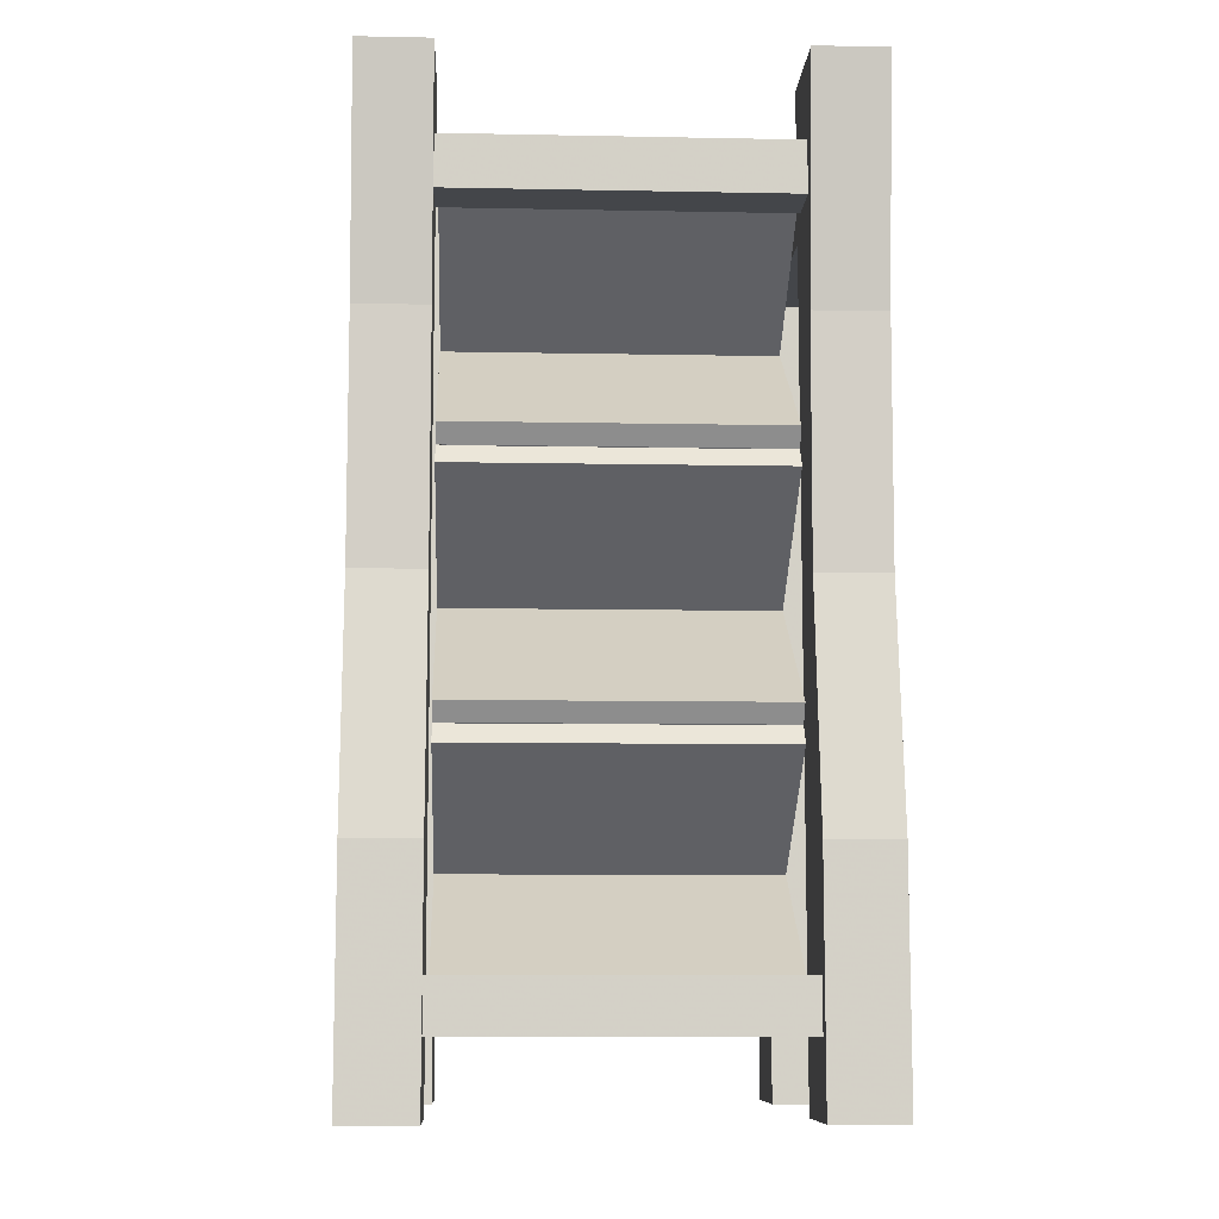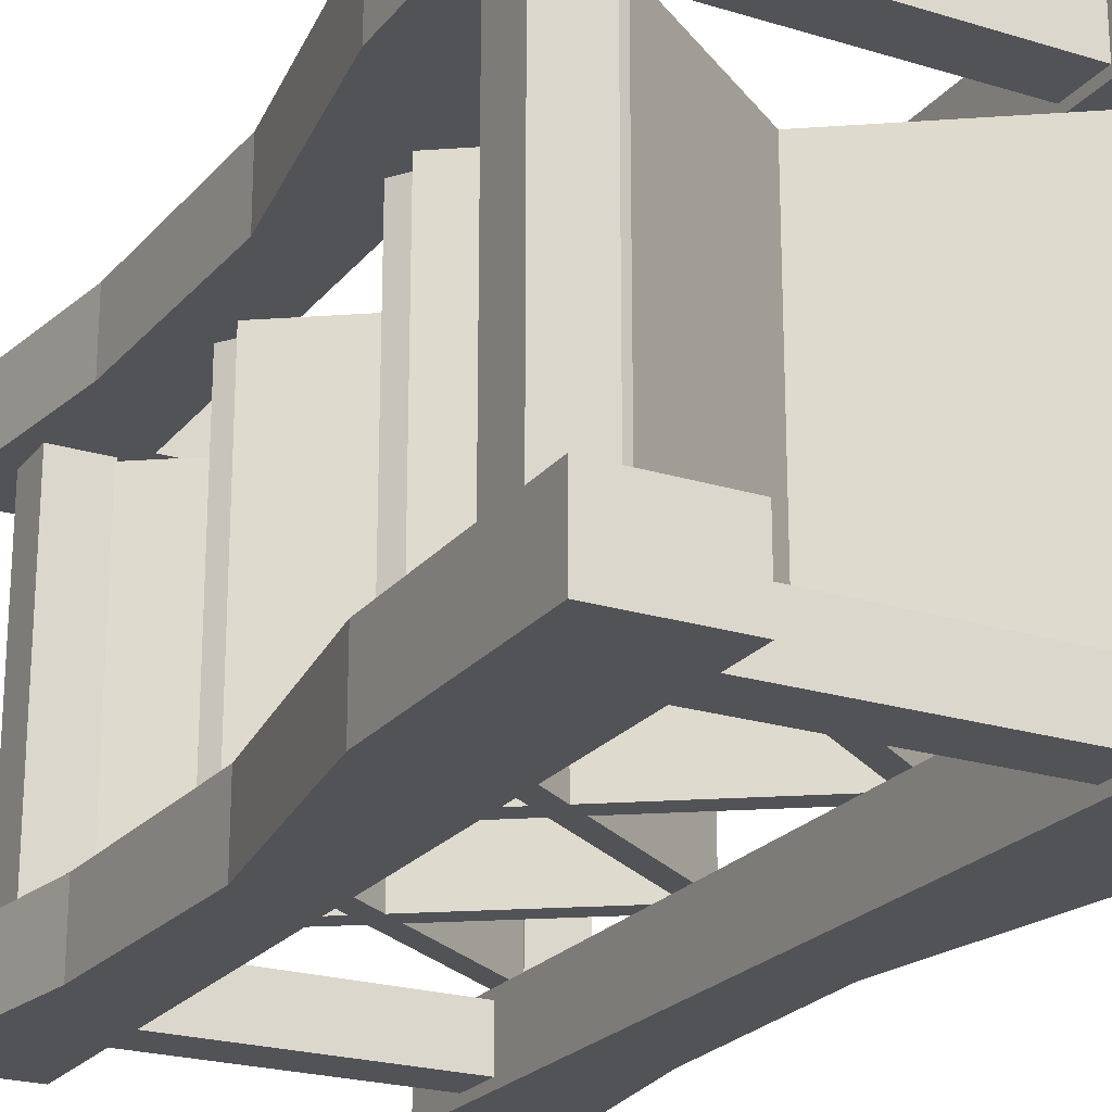
<metadata>
{"format":"obj","ext":"obj","renderer":"f3d","projection":"perspective","resolution":1024,"background":"white","views":[{"elev":-9.4,"azim":87.1,"up":"+Y"},{"elev":-22.4,"azim":-28.1,"up":"+Z"}]}
</metadata>
<code>
v 37.4 0 36.53
v 20.76 0 36.53
v 37.4 0 25.54
v 20.76 0 36.53
v 20.76 0 25.54
v 37.4 0 25.54
v 37.4 143.5 36.53
v 37.4 143.5 25.54
v 20.76 143.5 36.53
v 20.76 143.5 36.53
v 37.4 143.5 25.54
v 20.76 143.5 25.54
v 37.4 0 25.54
v 37.4 35.87 36.53
v 37.4 0 36.53
v 37.4 35.87 36.53
v 37.4 0 25.54
v 37.4 35.87 25.54
v 20.76 0 36.53
v 20.76 143.5 36.53
v 20.76 143.5 25.54
v 20.76 0 36.53
v 20.76 143.5 25.54
v 20.76 0 25.54
v -37.4 0 36.53
v -37.4 0 25.54
v -20.76 0 36.53
v -20.76 0 36.53
v -37.4 0 25.54
v -20.76 0 25.54
v -37.4 143.5 36.53
v -20.76 143.5 36.53
v -37.4 143.5 25.54
v -20.76 143.5 36.53
v -20.76 143.5 25.54
v -37.4 143.5 25.54
v -37.4 35.87 25.54
v -37.4 0 25.54
v -37.4 35.87 36.53
v -37.4 0 36.53
v -37.4 35.87 36.53
v -37.4 0 25.54
v -20.76 0 25.54
v -20.76 143.5 25.54
v -20.76 0 36.53
v -20.76 143.5 36.53
v -20.76 0 36.53
v -20.76 143.5 25.54
v 37.4 -0 -25.54
v 20.76 -0 -25.54
v 20.76 -0 -36.53
v 37.4 -0 -25.54
v 20.76 -0 -36.53
v 37.4 -0 -36.53
v 37.4 143.5 -25.54
v 20.76 143.5 -36.53
v 20.76 143.5 -25.54
v 20.76 143.5 -36.53
v 37.4 143.5 -25.54
v 37.4 143.5 -36.53
v 37.4 35.87 -25.54
v 37.4 -0 -36.53
v 37.4 35.87 -36.53
v 37.4 -0 -36.53
v 37.4 35.87 -25.54
v 37.4 -0 -25.54
v 20.76 -0 -25.54
v 20.76 143.5 -36.53
v 20.76 -0 -36.53
v 20.76 143.5 -36.53
v 20.76 -0 -25.54
v 20.76 143.5 -25.54
v -37.4 -0 -25.54
v -20.76 -0 -36.53
v -20.76 -0 -25.54
v -20.76 -0 -36.53
v -37.4 -0 -25.54
v -37.4 -0 -36.53
v -37.4 143.5 -25.54
v -20.76 143.5 -25.54
v -20.76 143.5 -36.53
v -37.4 143.5 -25.54
v -20.76 143.5 -36.53
v -37.4 143.5 -36.53
v -37.4 35.87 -25.54
v -37.4 -0 -36.53
v -37.4 -0 -25.54
v -37.4 -0 -36.53
v -37.4 35.87 -25.54
v -37.4 35.87 -36.53
v -20.76 -0 -25.54
v -20.76 143.5 -36.53
v -20.76 143.5 -25.54
v -20.76 143.5 -36.53
v -20.76 -0 -25.54
v -20.76 -0 -36.53
v -21.51 10.85 35.09
v 21.51 10.85 35.09
v -21.51 18.6 35.09
v 21.51 18.6 35.09
v -21.51 18.6 35.09
v 21.51 10.85 35.09
v -21.51 10.85 26.94
v 21.51 10.85 26.94
v -21.51 10.85 35.09
v 21.51 10.85 35.09
v -21.51 10.85 35.09
v 21.51 10.85 26.94
v -21.51 18.6 26.94
v 21.51 10.85 26.94
v -21.51 10.85 26.94
v 21.51 10.85 26.94
v -21.51 18.6 26.94
v 21.51 18.6 26.94
v 21.51 18.6 35.09
v -21.51 18.6 26.94
v -21.51 18.6 35.09
v -21.51 18.6 26.94
v 21.51 18.6 35.09
v 21.51 18.6 26.94
v 35.09 10.85 25.92
v 35.09 10.85 -25.92
v 35.09 18.6 25.92
v 35.09 18.6 25.92
v 35.09 10.85 -25.92
v 35.09 18.6 -25.92
v 26.94 10.85 25.92
v 26.94 10.85 -25.92
v 35.09 10.85 25.92
v 35.09 10.85 25.92
v 26.94 10.85 -25.92
v 35.09 10.85 -25.92
v 26.94 18.6 25.92
v 26.94 10.85 -25.92
v 26.94 10.85 25.92
v 26.94 10.85 -25.92
v 26.94 18.6 25.92
v 26.94 18.6 -25.92
v 35.09 18.6 25.92
v 26.94 18.6 -25.92
v 26.94 18.6 25.92
v 26.94 18.6 -25.92
v 35.09 18.6 25.92
v 35.09 18.6 -25.92
v -35.09 18.6 25.92
v -35.09 18.6 -25.92
v -35.09 10.85 25.92
v -35.09 10.85 25.92
v -35.09 18.6 -25.92
v -35.09 10.85 -25.92
v -35.09 10.85 25.92
v -35.09 10.85 -25.92
v -26.94 10.85 25.92
v -26.94 10.85 25.92
v -35.09 10.85 -25.92
v -26.94 10.85 -25.92
v -26.94 10.85 25.92
v -26.94 18.6 -25.92
v -26.94 18.6 25.92
v -26.94 18.6 -25.92
v -26.94 10.85 25.92
v -26.94 10.85 -25.92
v -26.94 18.6 25.92
v -35.09 18.6 -25.92
v -35.09 18.6 25.92
v -35.09 18.6 -25.92
v -26.94 18.6 25.92
v -26.94 18.6 -25.92
v -21.51 10.85 -35.09
v 21.51 18.6 -35.09
v 21.51 10.85 -35.09
v 21.51 18.6 -35.09
v -21.51 10.85 -35.09
v -21.51 18.6 -35.09
v 21.51 10.85 -26.94
v -21.51 10.85 -35.09
v 21.51 10.85 -35.09
v -21.51 10.85 -35.09
v 21.51 10.85 -26.94
v -21.51 10.85 -26.94
v 21.51 18.6 -26.94
v -21.51 10.85 -26.94
v 21.51 10.85 -26.94
v -21.51 10.85 -26.94
v 21.51 18.6 -26.94
v -21.51 18.6 -26.94
v 21.51 18.6 -35.09
v -21.51 18.6 -35.09
v 21.51 18.6 -26.94
v -21.51 18.6 -26.94
v 21.51 18.6 -26.94
v -21.51 18.6 -35.09
v 24.22 14 25.05
v -26.19 49.29 -25.05
v 24.22 14 -25.05
v -26.19 49.29 -25.05
v 24.22 14 25.05
v -26.19 49.29 25.05
v 26.19 16.81 25.05
v 26.19 16.81 -25.05
v -24.22 52.11 25.05
v -24.22 52.11 25.05
v 26.19 16.81 -25.05
v -24.22 52.11 -25.05
v 26.19 16.81 25.05
v -26.19 49.29 25.05
v 24.22 14 25.05
v -26.19 49.29 25.05
v 26.19 16.81 25.05
v -24.22 52.11 25.05
v 26.19 16.81 -25.05
v 26.19 16.81 25.05
v 24.22 14 25.05
v 24.22 14 25.05
v 24.22 14 -25.05
v 26.19 16.81 -25.05
v 26.19 16.81 -25.05
v -26.19 49.29 -25.05
v -24.22 52.11 -25.05
v -26.19 49.29 -25.05
v 26.19 16.81 -25.05
v 24.22 14 -25.05
v -24.22 52.11 25.05
v -26.19 49.29 -25.05
v -26.19 49.29 25.05
v -26.19 49.29 -25.05
v -24.22 52.11 25.05
v -24.22 52.11 -25.05
v -26.19 16.81 25.05
v 24.22 52.11 25.05
v -26.19 16.81 -25.05
v 24.22 52.11 25.05
v 24.22 52.11 -25.05
v -26.19 16.81 -25.05
v -24.22 14 25.05
v 26.19 49.29 -25.05
v 26.19 49.29 25.05
v 26.19 49.29 -25.05
v -24.22 14 25.05
v -24.22 14 -25.05
v 24.22 52.11 25.05
v -24.22 14 25.05
v 26.19 49.29 25.05
v -24.22 14 25.05
v 24.22 52.11 25.05
v -26.19 16.81 25.05
v -24.22 14 25.05
v -26.19 16.81 -25.05
v -24.22 14 -25.05
v -26.19 16.81 -25.05
v -24.22 14 25.05
v -26.19 16.81 25.05
v 24.22 52.11 -25.05
v -24.22 14 -25.05
v -26.19 16.81 -25.05
v -24.22 14 -25.05
v 24.22 52.11 -25.05
v 26.19 49.29 -25.05
v 24.22 52.11 25.05
v 26.19 49.29 -25.05
v 24.22 52.11 -25.05
v 26.19 49.29 -25.05
v 24.22 52.11 25.05
v 26.19 49.29 25.05
v -24.22 90.31 25.05
v 26.19 55.01 -25.05
v -24.22 90.31 -25.05
v 26.19 55.01 -25.05
v -24.22 90.31 25.05
v 26.19 55.01 25.05
v -26.19 87.49 25.05
v -26.19 87.49 -25.05
v 24.22 52.2 25.05
v 24.22 52.2 25.05
v -26.19 87.49 -25.05
v 24.22 52.2 -25.05
v -26.19 87.49 25.05
v 24.22 52.2 25.05
v 26.19 55.01 25.05
v 26.19 55.01 25.05
v -24.22 90.31 25.05
v -26.19 87.49 25.05
v -26.19 87.49 -25.05
v -26.19 87.49 25.05
v -24.22 90.31 25.05
v -24.22 90.31 25.05
v -24.22 90.31 -25.05
v -26.19 87.49 -25.05
v -26.19 87.49 -25.05
v 26.19 55.01 -25.05
v 24.22 52.2 -25.05
v 26.19 55.01 -25.05
v -26.19 87.49 -25.05
v -24.22 90.31 -25.05
v 24.22 52.2 25.05
v 26.19 55.01 -25.05
v 26.19 55.01 25.05
v 26.19 55.01 -25.05
v 24.22 52.2 25.05
v 24.22 52.2 -25.05
v 26.19 87.49 25.05
v -24.22 52.2 25.05
v 26.19 87.49 -25.05
v -24.22 52.2 25.05
v -24.22 52.2 -25.05
v 26.19 87.49 -25.05
v 24.22 90.31 25.05
v -26.19 55.01 -25.05
v -26.19 55.01 25.05
v -26.19 55.01 -25.05
v 24.22 90.31 25.05
v 24.22 90.31 -25.05
v -26.19 55.01 25.05
v 26.19 87.49 25.05
v 24.22 90.31 25.05
v 26.19 87.49 25.05
v -26.19 55.01 25.05
v -24.22 52.2 25.05
v 24.22 90.31 -25.05
v 24.22 90.31 25.05
v 26.19 87.49 25.05
v 26.19 87.49 25.05
v 26.19 87.49 -25.05
v 24.22 90.31 -25.05
v -26.19 55.01 -25.05
v 24.22 90.31 -25.05
v 26.19 87.49 -25.05
v 26.19 87.49 -25.05
v -24.22 52.2 -25.05
v -26.19 55.01 -25.05
v -24.22 52.2 25.05
v -26.19 55.01 -25.05
v -24.22 52.2 -25.05
v -26.19 55.01 -25.05
v -24.22 52.2 25.05
v -26.19 55.01 25.05
v 24.22 90.39 25.05
v -26.19 125.7 -25.05
v 24.22 90.39 -25.05
v -26.19 125.7 -25.05
v 24.22 90.39 25.05
v -26.19 125.7 25.05
v 26.19 93.21 25.05
v 26.19 93.21 -25.05
v -24.22 128.5 25.05
v -24.22 128.5 25.05
v 26.19 93.21 -25.05
v -24.22 128.5 -25.05
v 26.19 93.21 25.05
v -26.19 125.7 25.05
v 24.22 90.39 25.05
v -26.19 125.7 25.05
v 26.19 93.21 25.05
v -24.22 128.5 25.05
v 26.19 93.21 -25.05
v 26.19 93.21 25.05
v 24.22 90.39 25.05
v 24.22 90.39 25.05
v 24.22 90.39 -25.05
v 26.19 93.21 -25.05
v 26.19 93.21 -25.05
v -26.19 125.7 -25.05
v -24.22 128.5 -25.05
v -26.19 125.7 -25.05
v 26.19 93.21 -25.05
v 24.22 90.39 -25.05
v -26.19 125.7 25.05
v -24.22 128.5 -25.05
v -26.19 125.7 -25.05
v -24.22 128.5 -25.05
v -26.19 125.7 25.05
v -24.22 128.5 25.05
v -26.19 93.21 25.05
v 24.22 128.5 25.05
v -26.19 93.21 -25.05
v 24.22 128.5 25.05
v 24.22 128.5 -25.05
v -26.19 93.21 -25.05
v -24.22 90.39 25.05
v -24.22 90.39 -25.05
v 26.19 125.7 25.05
v 26.19 125.7 25.05
v -24.22 90.39 -25.05
v 26.19 125.7 -25.05
v 26.19 125.7 25.05
v -26.19 93.21 25.05
v -24.22 90.39 25.05
v -26.19 93.21 25.05
v 26.19 125.7 25.05
v 24.22 128.5 25.05
v -24.22 90.39 25.05
v -26.19 93.21 -25.05
v -24.22 90.39 -25.05
v -26.19 93.21 -25.05
v -24.22 90.39 25.05
v -26.19 93.21 25.05
v 26.19 125.7 -25.05
v -26.19 93.21 -25.05
v 24.22 128.5 -25.05
v -26.19 93.21 -25.05
v 26.19 125.7 -25.05
v -24.22 90.39 -25.05
v 26.19 125.7 25.05
v 24.22 128.5 -25.05
v 24.22 128.5 25.05
v 24.22 128.5 -25.05
v 26.19 125.7 25.05
v 26.19 125.7 -25.05
v -21.51 124.2 35.09
v 21.51 124.2 35.09
v -21.51 132 35.09
v 21.51 132 35.09
v -21.51 132 35.09
v 21.51 124.2 35.09
v -21.51 124.2 26.94
v 21.51 124.2 26.94
v -21.51 124.2 35.09
v 21.51 124.2 35.09
v -21.51 124.2 35.09
v 21.51 124.2 26.94
v -21.51 132 26.94
v 21.51 124.2 26.94
v -21.51 124.2 26.94
v 21.51 124.2 26.94
v -21.51 132 26.94
v 21.51 132 26.94
v 21.51 132 35.09
v -21.51 132 26.94
v -21.51 132 35.09
v -21.51 132 26.94
v 21.51 132 35.09
v 21.51 132 26.94
v 32.36 124.2 25.92
v 32.36 124.2 -25.92
v 32.36 132 25.92
v 32.36 132 25.92
v 32.36 124.2 -25.92
v 32.36 132 -25.92
v 24.2 124.2 25.92
v 24.2 124.2 -25.92
v 32.36 124.2 25.92
v 32.36 124.2 25.92
v 24.2 124.2 -25.92
v 32.36 124.2 -25.92
v 24.2 132 25.92
v 24.2 132 -25.92
v 24.2 124.2 25.92
v 24.2 124.2 25.92
v 24.2 132 -25.92
v 24.2 124.2 -25.92
v 32.36 132 25.92
v 24.2 132 -25.92
v 24.2 132 25.92
v 24.2 132 -25.92
v 32.36 132 25.92
v 32.36 132 -25.92
v -31.97 132 25.92
v -31.97 132 -25.92
v -31.97 124.2 25.92
v -31.97 124.2 25.92
v -31.97 132 -25.92
v -31.97 124.2 -25.92
v -31.97 124.2 25.92
v -31.97 124.2 -25.92
v -23.81 124.2 25.92
v -23.81 124.2 25.92
v -31.97 124.2 -25.92
v -23.81 124.2 -25.92
v -23.81 124.2 25.92
v -23.81 132 -25.92
v -23.81 132 25.92
v -23.81 132 -25.92
v -23.81 124.2 25.92
v -23.81 124.2 -25.92
v -23.81 132 25.92
v -31.97 132 -25.92
v -31.97 132 25.92
v -31.97 132 -25.92
v -23.81 132 25.92
v -23.81 132 -25.92
v -21.51 124.2 -35.09
v 21.51 132 -35.09
v 21.51 124.2 -35.09
v 21.51 132 -35.09
v -21.51 124.2 -35.09
v -21.51 132 -35.09
v 21.51 124.2 -26.94
v -21.51 124.2 -35.09
v 21.51 124.2 -35.09
v -21.51 124.2 -35.09
v 21.51 124.2 -26.94
v -21.51 124.2 -26.94
v 21.51 132 -26.94
v -21.51 124.2 -26.94
v 21.51 124.2 -26.94
v -21.51 124.2 -26.94
v 21.51 132 -26.94
v -21.51 132 -26.94
v 21.51 132 -35.09
v -21.51 132 -35.09
v 21.51 132 -26.94
v -21.51 132 -26.94
v 21.51 132 -26.94
v -21.51 132 -35.09
v 32.78 107.6 36.53
v 37.4 143.5 36.53
v 20.76 143.5 36.53
v 20.76 143.5 36.53
v 31.74 71.75 36.53
v 32.78 107.6 36.53
v 20.76 143.5 36.53
v 20.76 0 36.53
v 31.74 71.75 36.53
v 37.4 35.87 36.53
v 31.74 71.75 36.53
v 20.76 0 36.53
v 20.76 0 36.53
v 37.4 0 36.53
v 37.4 35.87 36.53
v 37.4 35.87 25.54
v 37.4 0 25.54
v 20.76 0 25.54
v 20.76 0 25.54
v 31.74 71.75 25.54
v 37.4 35.87 25.54
v 20.76 0 25.54
v 20.76 143.5 25.54
v 31.74 71.75 25.54
v 31.74 71.75 25.54
v 20.76 143.5 25.54
v 32.78 107.6 25.54
v 20.76 143.5 25.54
v 37.4 143.5 25.54
v 32.78 107.6 25.54
v -32.78 107.6 -36.53
v -37.4 143.5 -36.53
v -20.76 143.5 -36.53
v -20.76 143.5 -36.53
v -31.74 71.75 -36.53
v -32.78 107.6 -36.53
v -20.76 143.5 -36.53
v -20.76 -0 -36.53
v -31.74 71.75 -36.53
v -37.4 35.87 -36.53
v -31.74 71.75 -36.53
v -20.76 -0 -36.53
v -20.76 -0 -36.53
v -37.4 -0 -36.53
v -37.4 35.87 -36.53
v -37.4 35.87 -25.54
v -37.4 -0 -25.54
v -20.76 -0 -25.54
v -20.76 -0 -25.54
v -31.74 71.75 -25.54
v -37.4 35.87 -25.54
v -20.76 -0 -25.54
v -20.76 143.5 -25.54
v -31.74 71.75 -25.54
v -31.74 71.75 -25.54
v -20.76 143.5 -25.54
v -32.78 107.6 -25.54
v -20.76 143.5 -25.54
v -37.4 143.5 -25.54
v -32.78 107.6 -25.54
v 31.74 71.75 36.53
v 37.4 35.87 36.53
v 37.4 35.87 25.54
v 31.74 71.75 36.53
v 37.4 35.87 25.54
v 31.74 71.75 25.54
v 32.78 107.6 36.53
v 31.74 71.75 36.53
v 31.74 71.75 25.54
v 32.78 107.6 36.53
v 31.74 71.75 25.54
v 32.78 107.6 25.54
v 37.4 143.5 25.54
v 32.78 107.6 36.53
v 32.78 107.6 25.54
v 32.78 107.6 36.53
v 37.4 143.5 25.54
v 37.4 143.5 36.53
v -31.74 71.75 36.53
v -37.4 35.87 25.54
v -37.4 35.87 36.53
v -37.4 35.87 25.54
v -31.74 71.75 36.53
v -31.74 71.75 25.54
v -32.78 107.6 36.53
v -31.74 71.75 25.54
v -31.74 71.75 36.53
v -31.74 71.75 25.54
v -32.78 107.6 36.53
v -32.78 107.6 25.54
v -32.78 107.6 36.53
v -37.4 143.5 25.54
v -32.78 107.6 25.54
v -37.4 143.5 25.54
v -32.78 107.6 36.53
v -37.4 143.5 36.53
v -32.78 107.6 36.53
v -20.76 143.5 36.53
v -37.4 143.5 36.53
v -31.74 71.75 36.53
v -20.76 143.5 36.53
v -32.78 107.6 36.53
v -20.76 0 36.53
v -20.76 143.5 36.53
v -31.74 71.75 36.53
v -37.4 35.87 36.53
v -20.76 0 36.53
v -31.74 71.75 36.53
v -20.76 0 36.53
v -37.4 35.87 36.53
v -37.4 0 36.53
v -20.76 143.5 25.54
v -32.78 107.6 25.54
v -37.4 143.5 25.54
v -20.76 143.5 25.54
v -31.74 71.75 25.54
v -32.78 107.6 25.54
v -20.76 143.5 25.54
v -20.76 0 25.54
v -31.74 71.75 25.54
v -20.76 0 25.54
v -37.4 35.87 25.54
v -31.74 71.75 25.54
v -37.4 35.87 25.54
v -20.76 0 25.54
v -37.4 0 25.54
v 37.4 35.87 -36.53
v 31.74 71.75 -36.53
v 37.4 35.87 -25.54
v 31.74 71.75 -25.54
v 37.4 35.87 -25.54
v 31.74 71.75 -36.53
v 31.74 71.75 -36.53
v 32.78 107.6 -36.53
v 31.74 71.75 -25.54
v 32.78 107.6 -25.54
v 31.74 71.75 -25.54
v 32.78 107.6 -36.53
v 32.78 107.6 -36.53
v 37.4 143.5 -25.54
v 32.78 107.6 -25.54
v 37.4 143.5 -25.54
v 32.78 107.6 -36.53
v 37.4 143.5 -36.53
v 32.78 107.6 -36.53
v 20.76 143.5 -36.53
v 37.4 143.5 -36.53
v 31.74 71.75 -36.53
v 20.76 143.5 -36.53
v 32.78 107.6 -36.53
v 20.76 -0 -36.53
v 20.76 143.5 -36.53
v 31.74 71.75 -36.53
v 37.4 35.87 -36.53
v 20.76 -0 -36.53
v 31.74 71.75 -36.53
v 20.76 -0 -36.53
v 37.4 35.87 -36.53
v 37.4 -0 -36.53
v 20.76 143.5 -25.54
v 32.78 107.6 -25.54
v 37.4 143.5 -25.54
v 20.76 143.5 -25.54
v 31.74 71.75 -25.54
v 32.78 107.6 -25.54
v 20.76 143.5 -25.54
v 20.76 -0 -25.54
v 31.74 71.75 -25.54
v 20.76 -0 -25.54
v 37.4 35.87 -25.54
v 31.74 71.75 -25.54
v 37.4 35.87 -25.54
v 20.76 -0 -25.54
v 37.4 -0 -25.54
v -37.4 35.87 -25.54
v -31.74 71.75 -36.53
v -37.4 35.87 -36.53
v -37.4 35.87 -25.54
v -31.74 71.75 -25.54
v -31.74 71.75 -36.53
v -31.74 71.75 -25.54
v -32.78 107.6 -36.53
v -31.74 71.75 -36.53
v -31.74 71.75 -25.54
v -32.78 107.6 -25.54
v -32.78 107.6 -36.53
v -37.4 143.5 -25.54
v -32.78 107.6 -36.53
v -32.78 107.6 -25.54
v -32.78 107.6 -36.53
v -37.4 143.5 -25.54
v -37.4 143.5 -36.53
g UnrealEdObject
f 1 2 3
f 4 5 6
f 7 8 9
f 10 11 12
f 13 14 15
f 16 17 18
f 19 20 21
f 22 23 24
f 25 26 27
f 28 29 30
f 31 32 33
f 34 35 36
f 37 38 39
f 40 41 42
f 43 44 45
f 46 47 48
f 49 50 51
f 52 53 54
f 55 56 57
f 58 59 60
f 61 62 63
f 64 65 66
f 67 68 69
f 70 71 72
f 73 74 75
f 76 77 78
f 79 80 81
f 82 83 84
f 85 86 87
f 88 89 90
f 91 92 93
f 94 95 96
f 97 98 99
f 100 101 102
f 103 104 105
f 106 107 108
f 109 110 111
f 112 113 114
f 115 116 117
f 118 119 120
f 121 122 123
f 124 125 126
f 127 128 129
f 130 131 132
f 133 134 135
f 136 137 138
f 139 140 141
f 142 143 144
f 145 146 147
f 148 149 150
f 151 152 153
f 154 155 156
f 157 158 159
f 160 161 162
f 163 164 165
f 166 167 168
f 169 170 171
f 172 173 174
f 175 176 177
f 178 179 180
f 181 182 183
f 184 185 186
f 187 188 189
f 190 191 192
f 193 194 195
f 196 197 198
f 199 200 201
f 202 203 204
f 205 206 207
f 208 209 210
f 211 212 213
f 214 215 216
f 217 218 219
f 220 221 222
f 223 224 225
f 226 227 228
f 229 230 231
f 232 233 234
f 235 236 237
f 238 239 240
f 241 242 243
f 244 245 246
f 247 248 249
f 250 251 252
f 253 254 255
f 256 257 258
f 259 260 261
f 262 263 264
f 265 266 267
f 268 269 270
f 271 272 273
f 274 275 276
f 277 278 279
f 280 281 282
f 283 284 285
f 286 287 288
f 289 290 291
f 292 293 294
f 295 296 297
f 298 299 300
f 301 302 303
f 304 305 306
f 307 308 309
f 310 311 312
f 313 314 315
f 316 317 318
f 319 320 321
f 322 323 324
f 325 326 327
f 328 329 330
f 331 332 333
f 334 335 336
f 337 338 339
f 340 341 342
f 343 344 345
f 346 347 348
f 349 350 351
f 352 353 354
f 355 356 357
f 358 359 360
f 361 362 363
f 364 365 366
f 367 368 369
f 370 371 372
f 373 374 375
f 376 377 378
f 379 380 381
f 382 383 384
f 385 386 387
f 388 389 390
f 391 392 393
f 394 395 396
f 397 398 399
f 400 401 402
f 403 404 405
f 406 407 408
f 409 410 411
f 412 413 414
f 415 416 417
f 418 419 420
f 421 422 423
f 424 425 426
f 427 428 429
f 430 431 432
f 433 434 435
f 436 437 438
f 439 440 441
f 442 443 444
f 445 446 447
f 448 449 450
f 451 452 453
f 454 455 456
f 457 458 459
f 460 461 462
f 463 464 465
f 466 467 468
f 469 470 471
f 472 473 474
f 475 476 477
f 478 479 480
f 481 482 483
f 484 485 486
f 487 488 489
f 490 491 492
f 493 494 495
f 496 497 498
f 499 500 501
f 502 503 504
f 505 506 507
f 508 509 510
f 511 512 513
f 514 515 516
f 517 518 519
f 520 521 522
f 523 524 525
f 526 527 528
f 529 530 531
f 532 533 534
f 535 536 537
f 538 539 540
f 541 542 543
f 544 545 546
f 547 548 549
f 550 551 552
f 553 554 555
f 556 557 558
f 559 560 561
f 562 563 564
f 565 566 567
f 568 569 570
f 571 572 573
f 574 575 576
f 577 578 579
f 580 581 582
f 583 584 585
f 586 587 588
f 589 590 591
f 592 593 594
f 595 596 597
f 598 599 600
f 601 602 603
f 604 605 606
f 607 608 609
f 610 611 612
f 613 614 615
f 616 617 618
f 619 620 621
f 622 623 624
f 625 626 627
f 628 629 630
f 631 632 633
f 634 635 636
f 637 638 639
f 640 641 642
f 643 644 645
f 646 647 648
f 649 650 651
f 652 653 654
f 655 656 657
f 658 659 660
f 661 662 663
f 664 665 666
f 667 668 669
f 670 671 672
f 673 674 675
f 676 677 678
f 679 680 681
f 682 683 684
f 685 686 687
f 688 689 690
f 691 692 693
f 694 695 696
g

</code>
